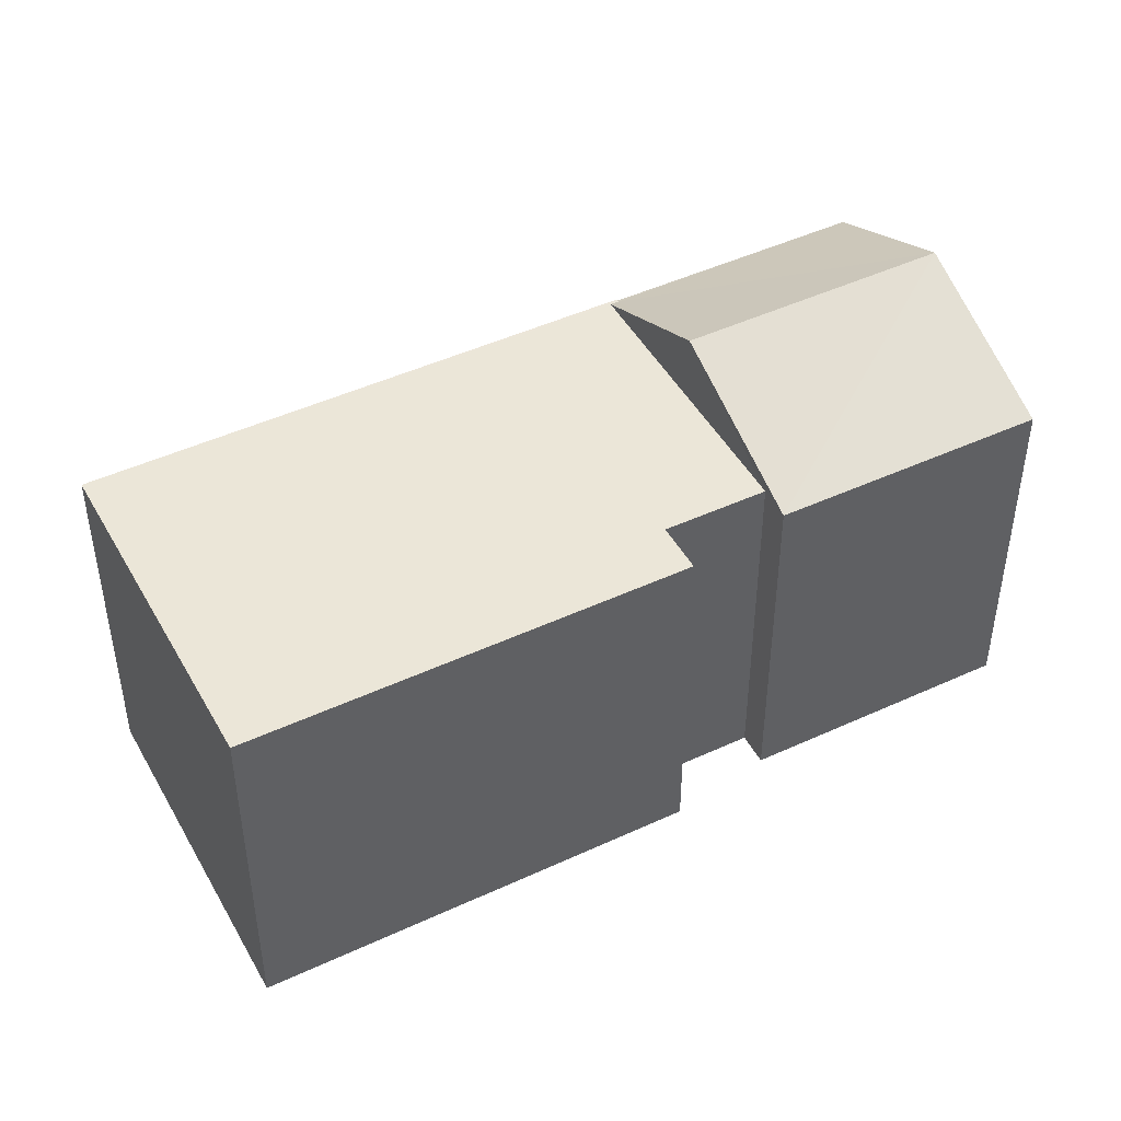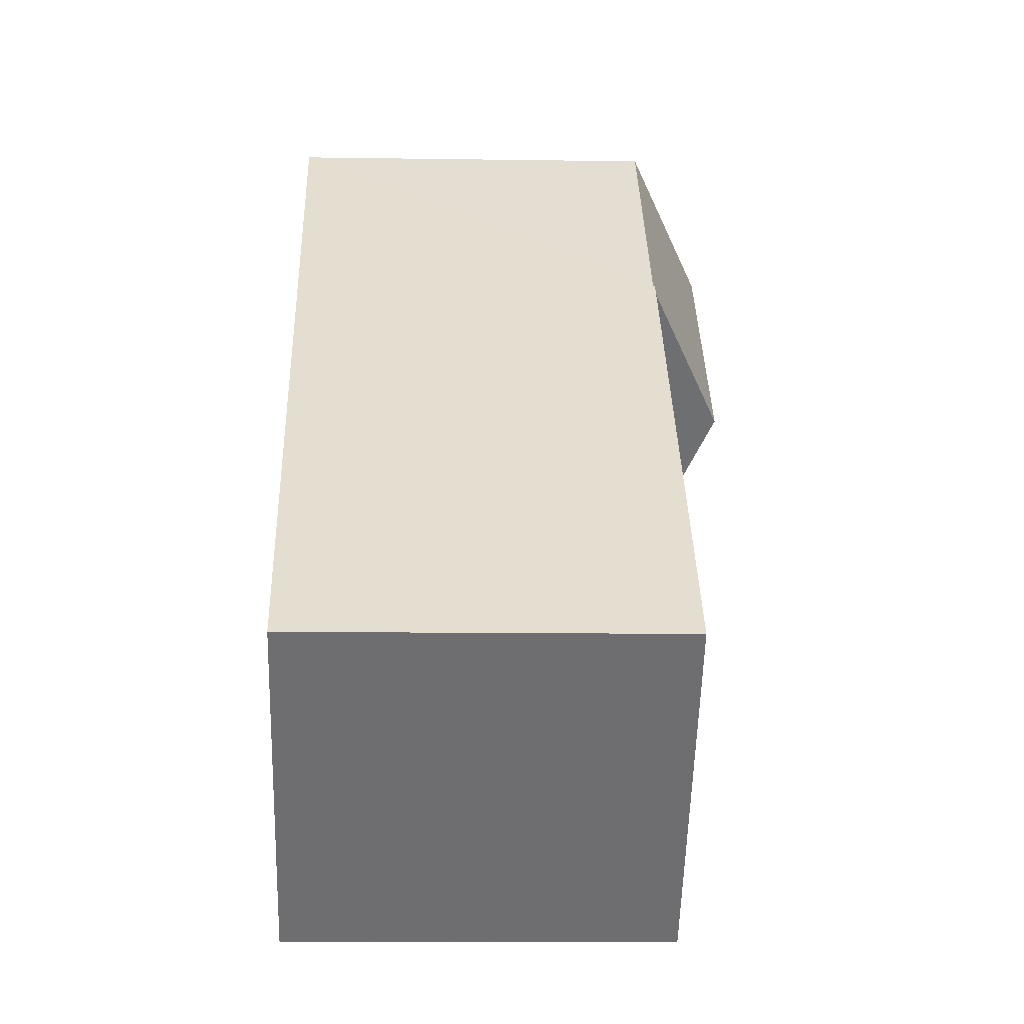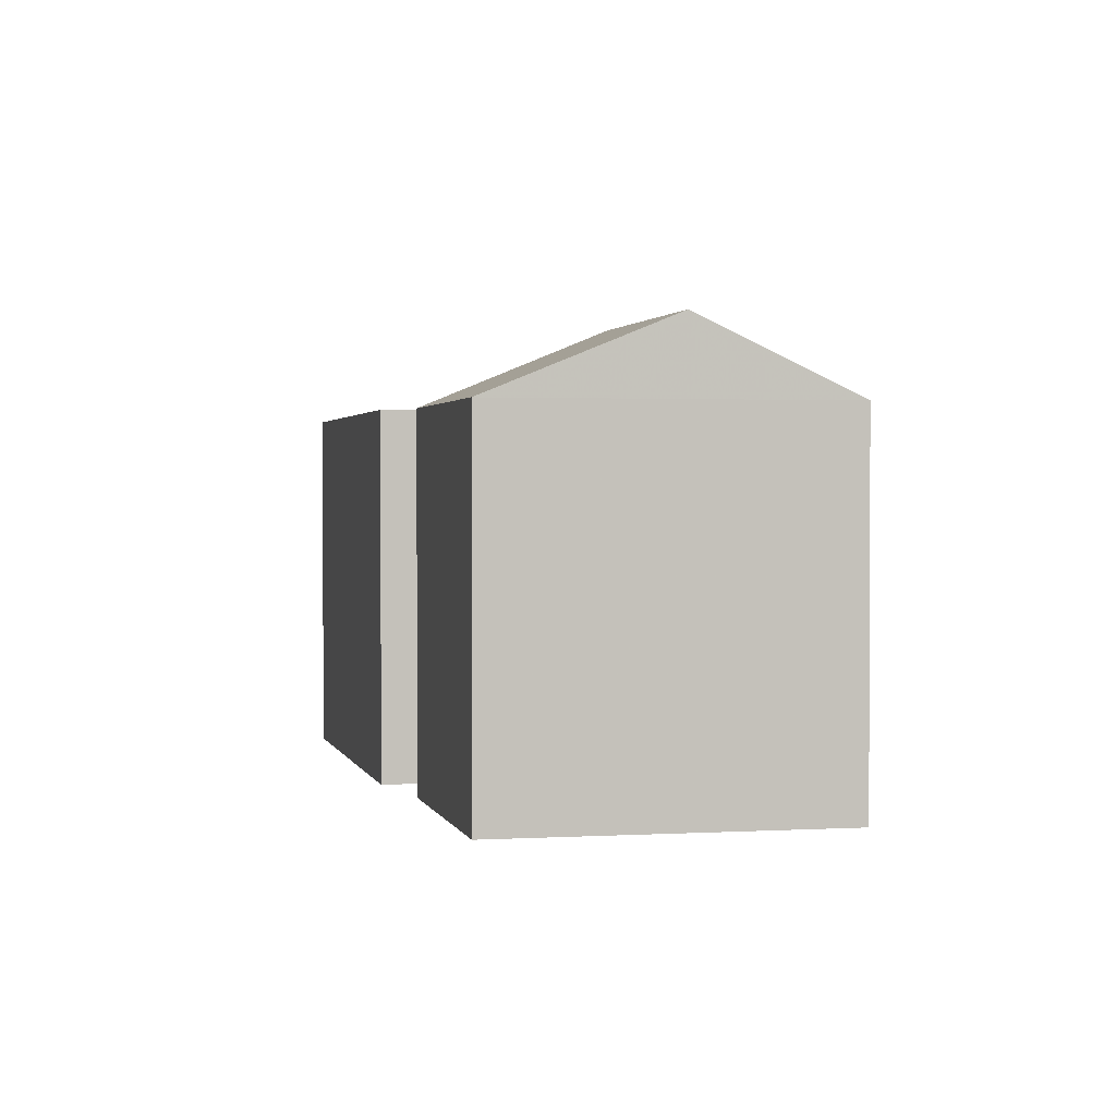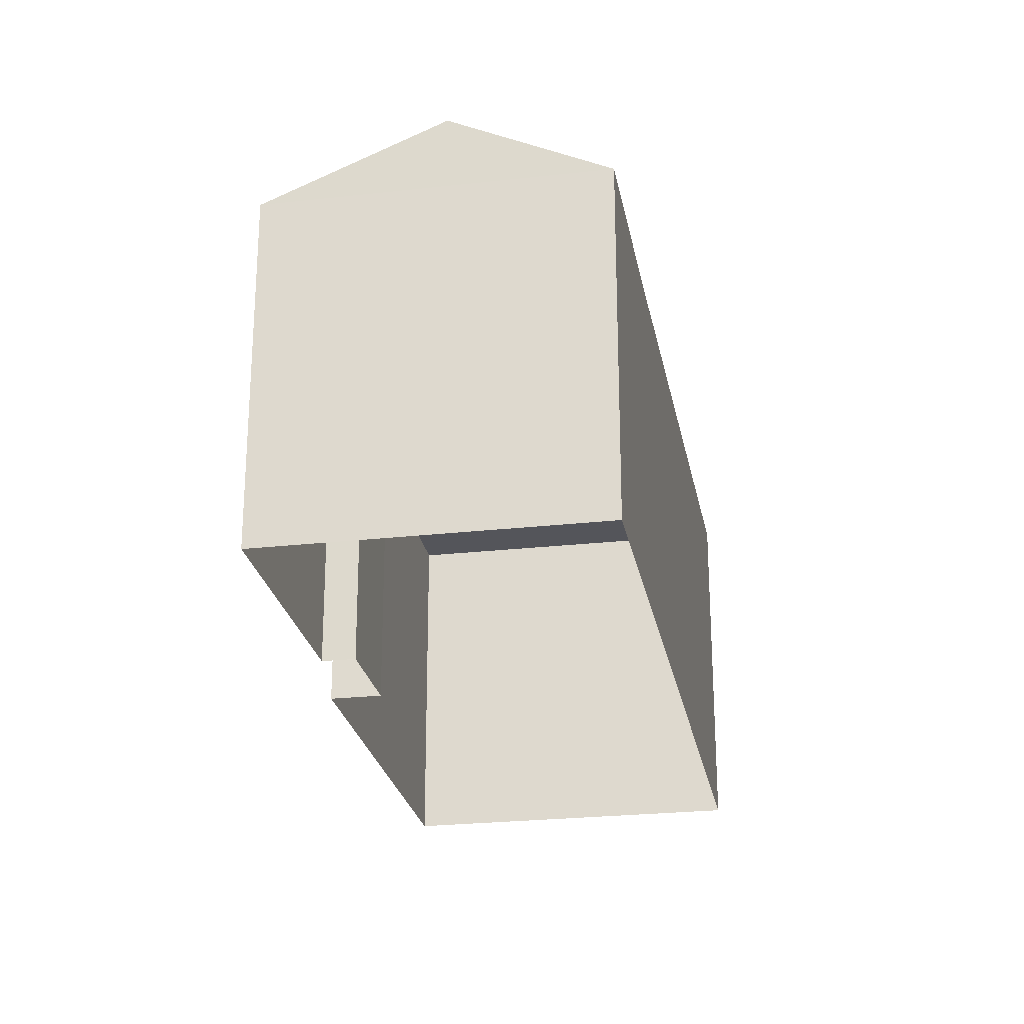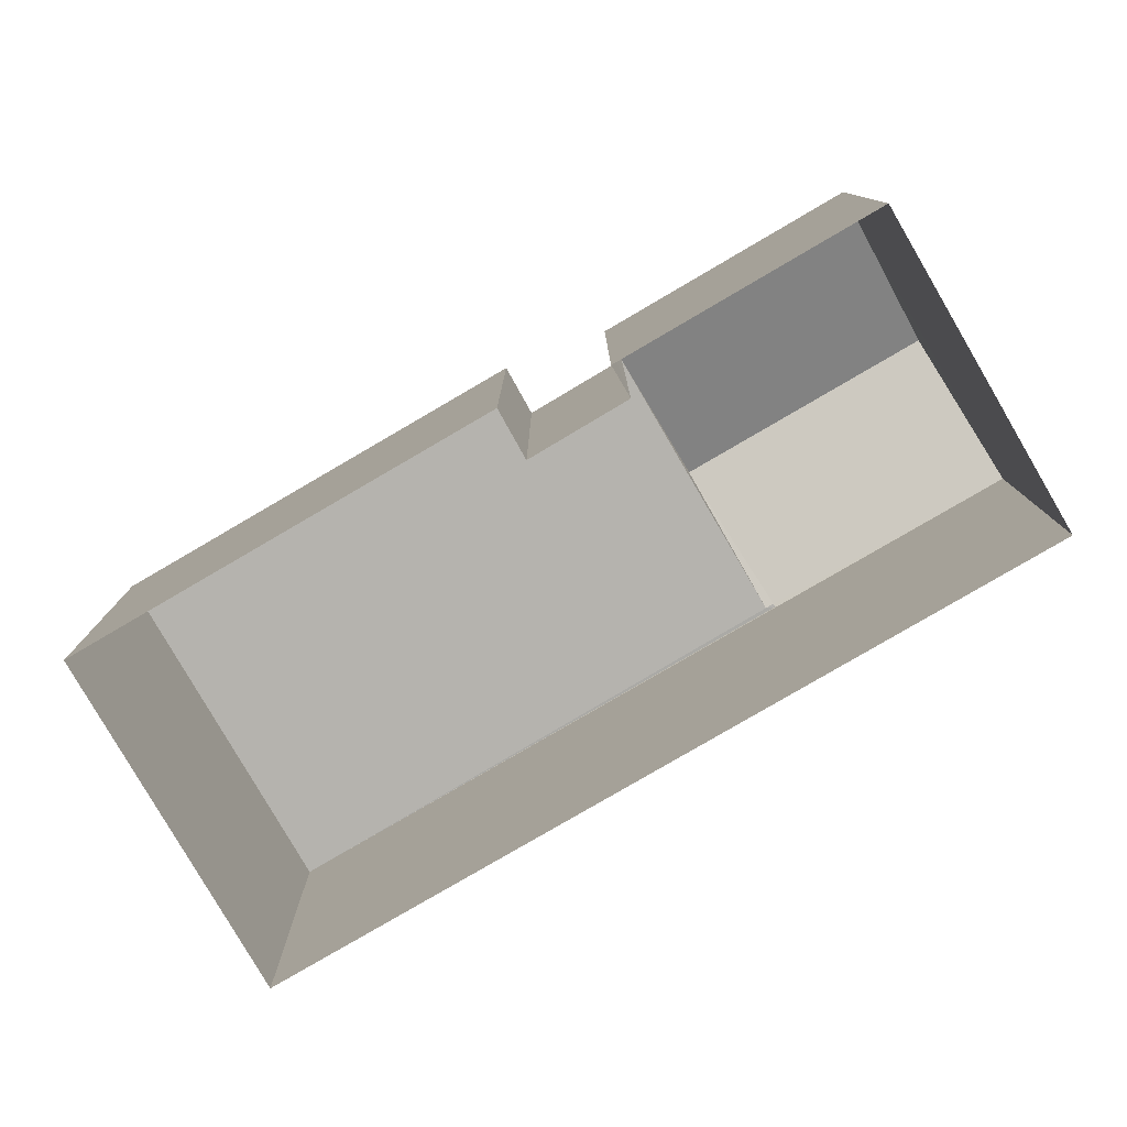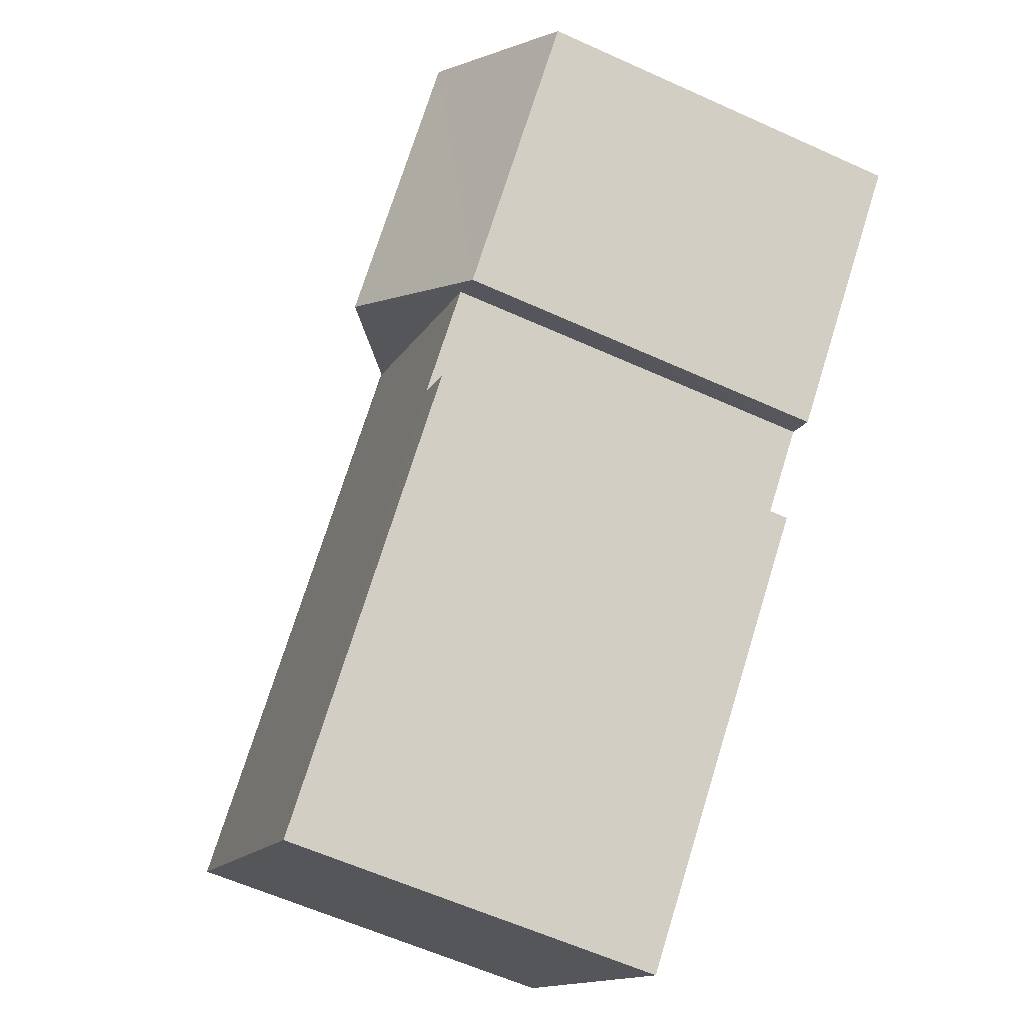
<metadata>
{"format":"obj","ext":"obj","renderer":"f3d","projection":"perspective","resolution":1024,"background":"white","views":[{"elev":46.5,"azim":17.8,"up":"+Z"},{"elev":-10.1,"azim":-92.2,"up":"+Y"},{"elev":1.6,"azim":123.2,"up":"+Z"},{"elev":-25.0,"azim":146.0,"up":"+Z"},{"elev":-79.9,"azim":75.9,"up":"+Z"},{"elev":-60.3,"azim":65.1,"up":"+Y"}]}
</metadata>
<code>
v -2.238e+05 -1.274e+05 16.81
v -2.238e+05 -1.274e+05 16.81
v -2.238e+05 -1.274e+05 16.81
v -2.238e+05 -1.274e+05 16.81
v -2.238e+05 -1.274e+05 16.81
v -2.238e+05 -1.274e+05 16.81
v -2.238e+05 -1.274e+05 16.81
v -2.238e+05 -1.274e+05 16.81
v -2.238e+05 -1.274e+05 24.84
v -2.238e+05 -1.274e+05 23.47
v -2.238e+05 -1.274e+05 23.47
v -2.238e+05 -1.274e+05 24.84
v -2.238e+05 -1.274e+05 23.47
v -2.238e+05 -1.274e+05 23.51
v -2.238e+05 -1.274e+05 23.47
v -2.238e+05 -1.274e+05 23.51
v -2.238e+05 -1.274e+05 23.51
v -2.238e+05 -1.274e+05 23.51
v -2.238e+05 -1.274e+05 23.51
v -2.238e+05 -1.274e+05 23.51
v -2.238e+05 -1.274e+05 23.51
v -2.238e+05 -1.274e+05 23.51
f 1 2 3
f 1 3 4
f 2 5 3
f 6 5 7
f 6 7 8
f 3 5 6
f 14 15 21
f 9 10 11
f 9 12 10
f 13 14 9
f 9 14 12
f 13 15 14
f 12 14 16
f 17 18 19
f 17 19 20
f 20 16 21
f 19 22 16
f 21 16 14
f 19 16 20
f 22 19 3
f 6 22 3
f 18 1 4
f 18 17 1
f 7 5 11
f 11 13 9
f 11 5 13
f 22 6 10
f 16 22 12
f 6 8 10
f 22 10 12
f 11 8 7
f 11 10 8
f 20 15 2
f 2 15 5
f 20 21 15
f 5 15 13
f 17 2 1
f 17 20 2
f 18 4 3
f 19 18 3

</code>
